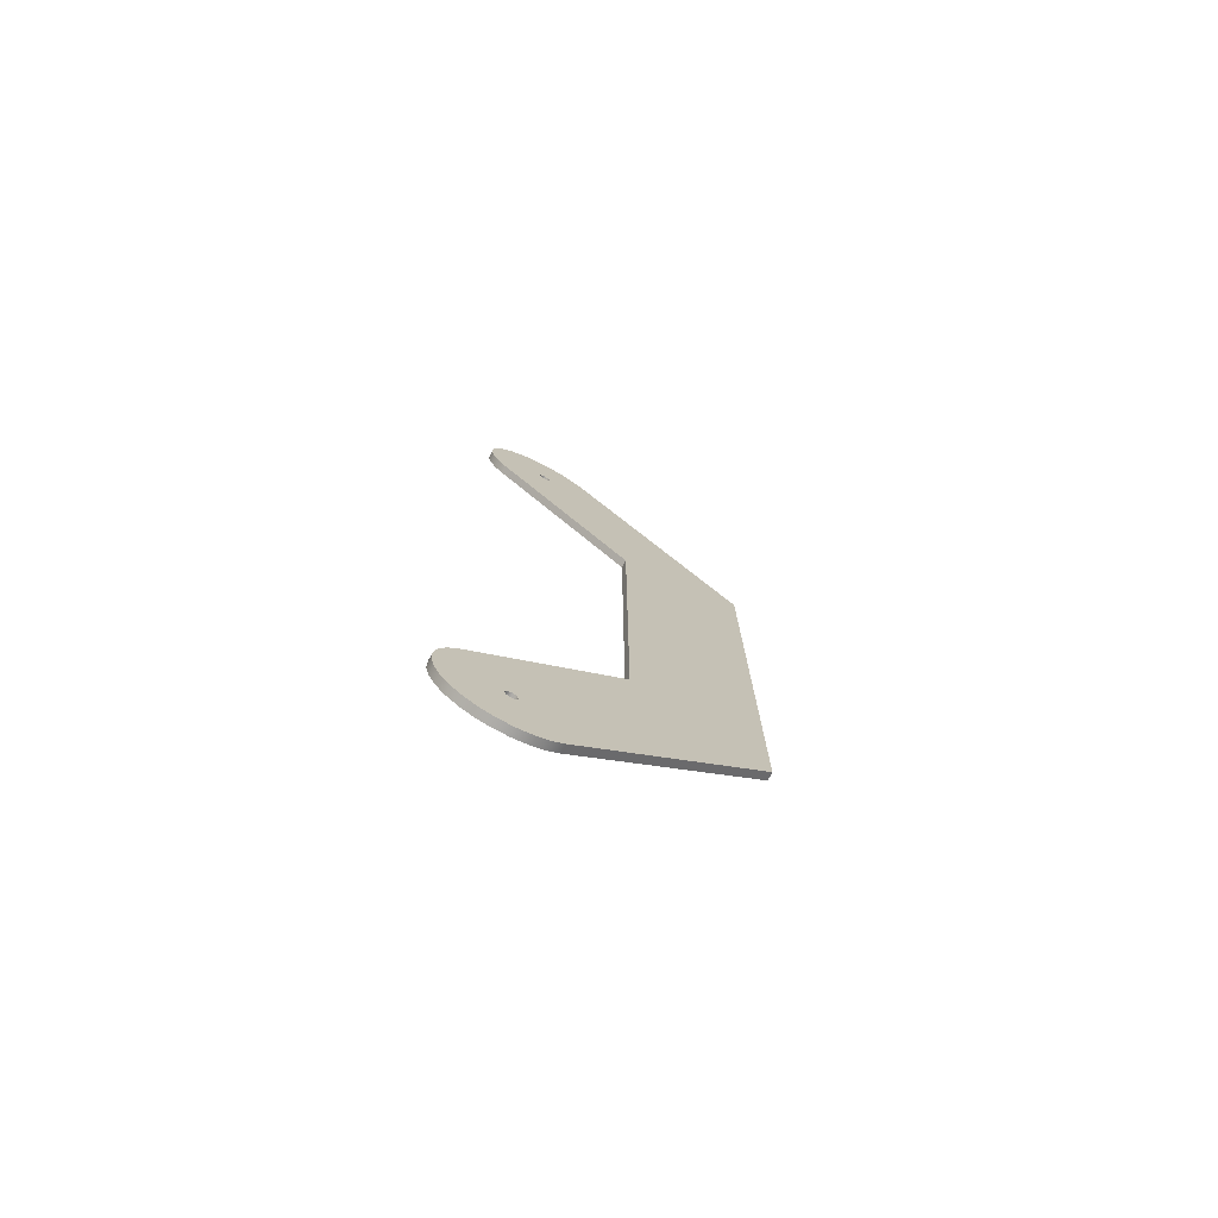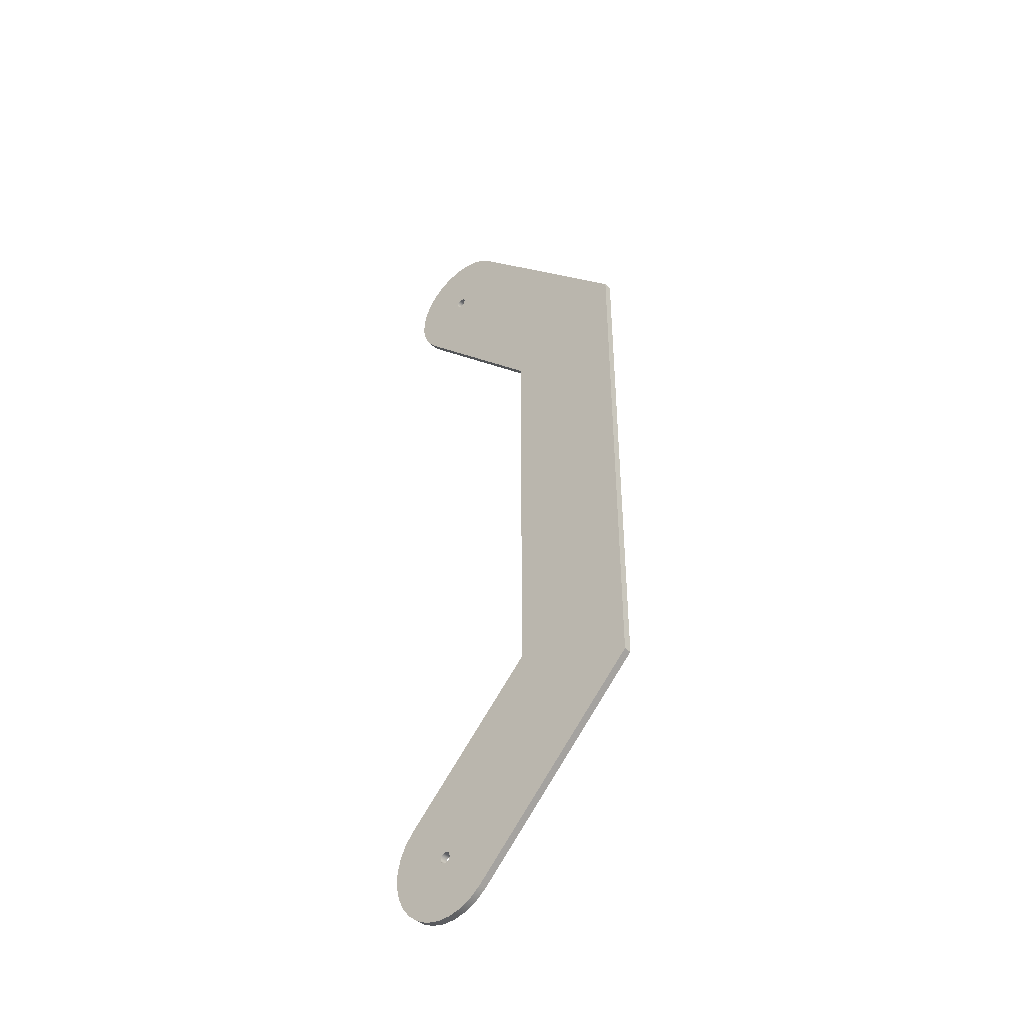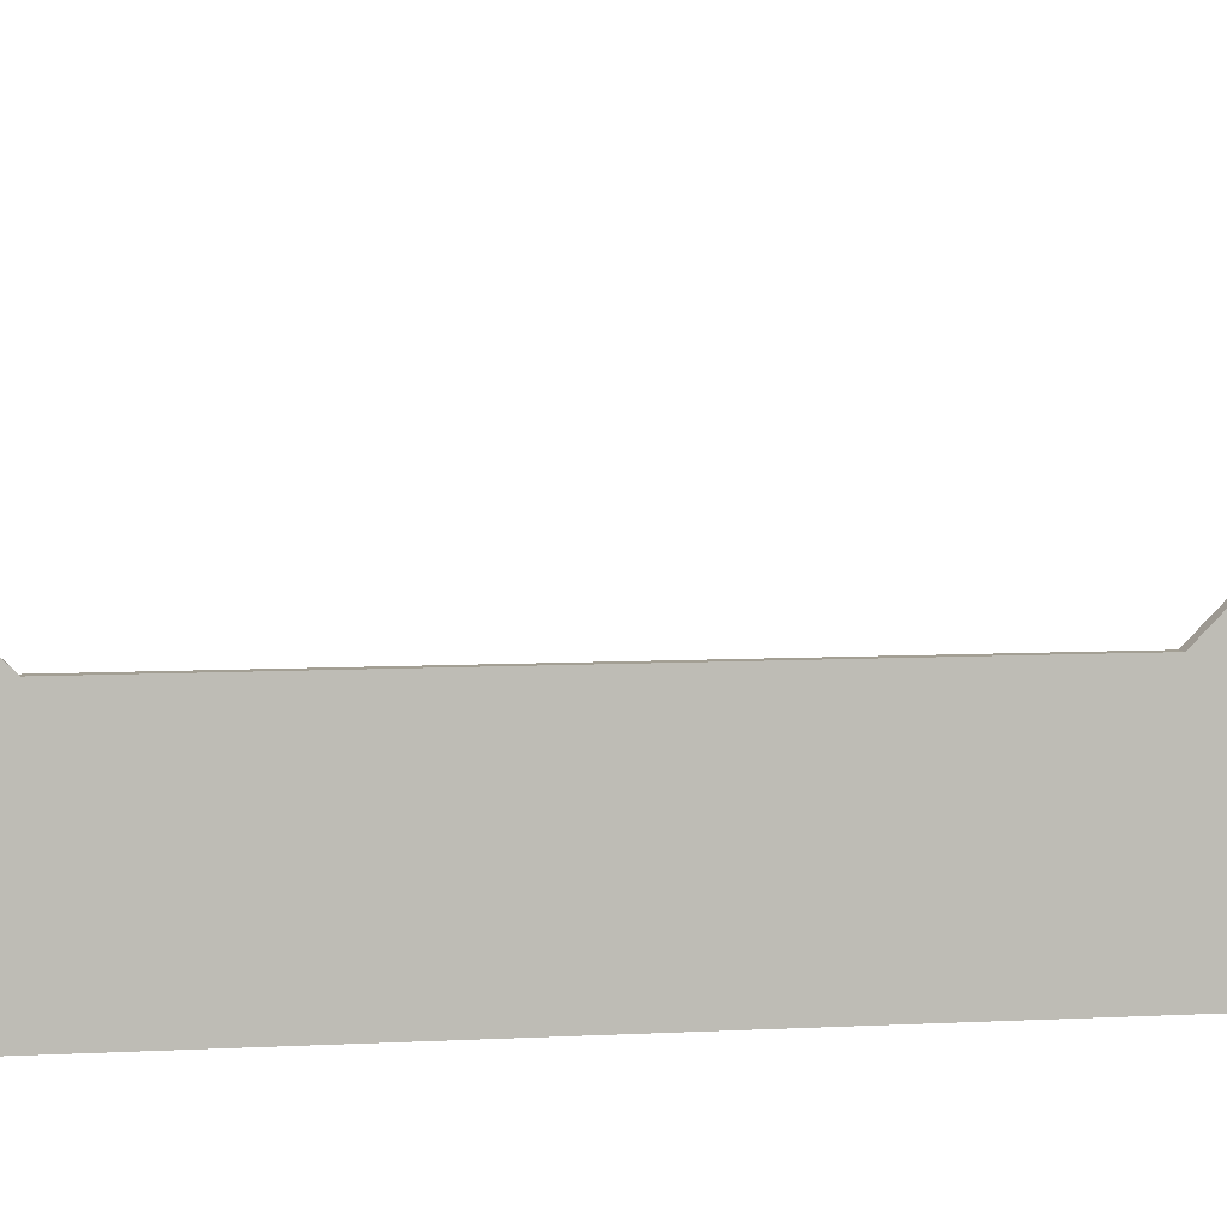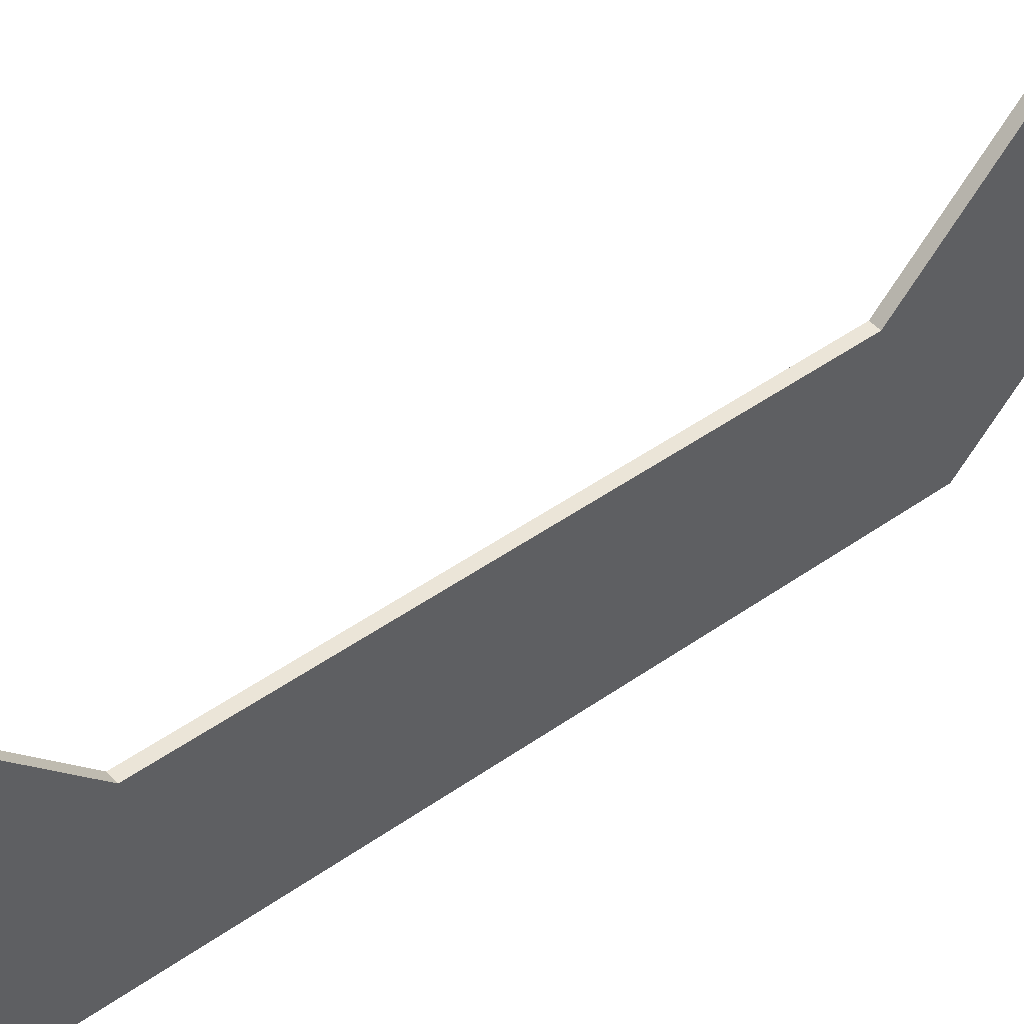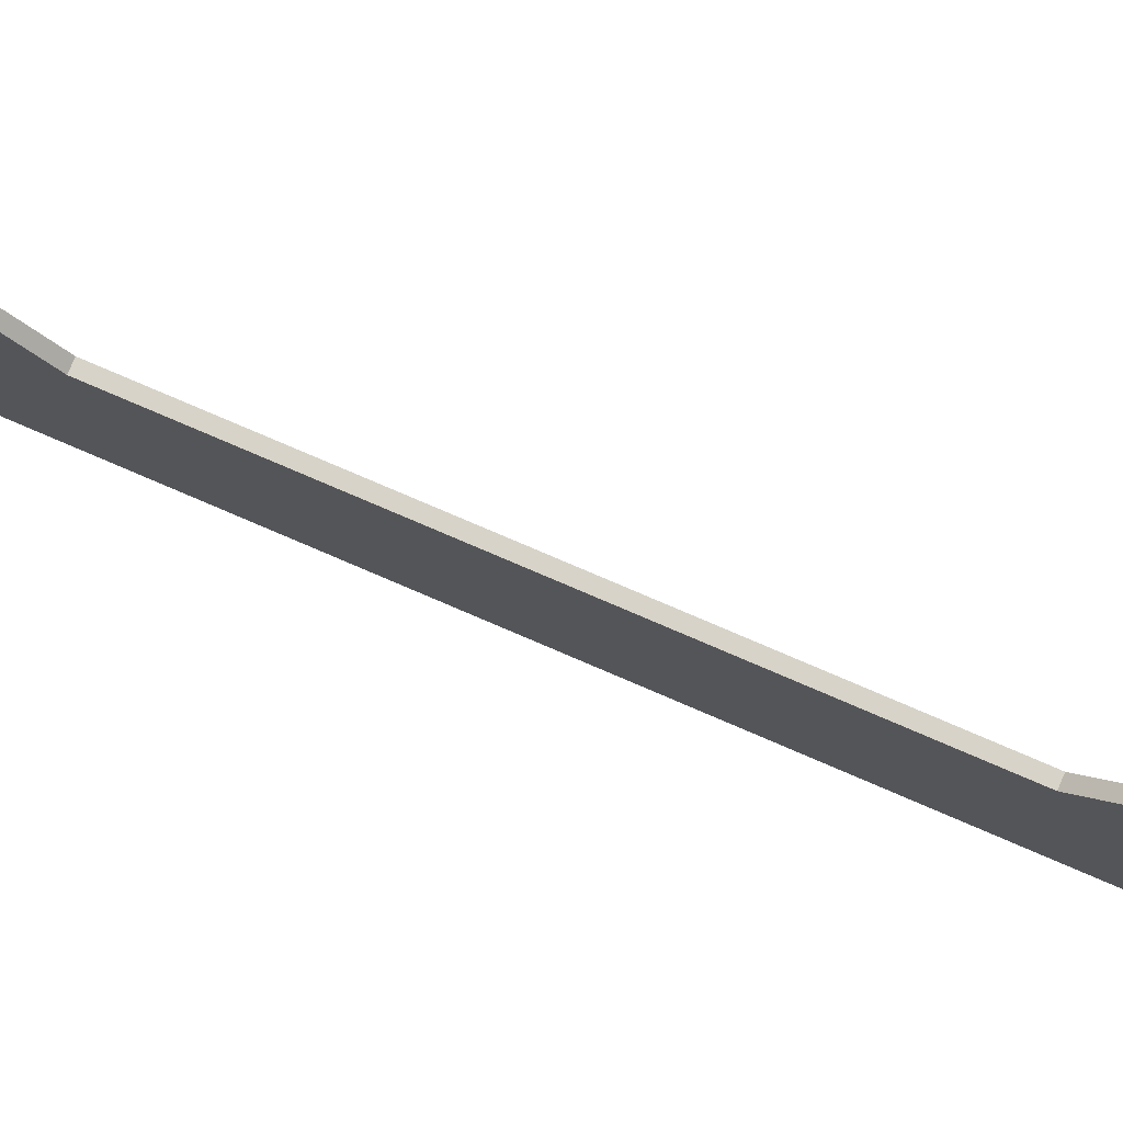
<metadata>
{"format":"obj","ext":"obj","renderer":"f3d","projection":"perspective","resolution":1024,"background":"white","views":[{"elev":-74.9,"azim":-118.2,"up":"+Z"},{"elev":-41.2,"azim":-48.4,"up":"+Z"},{"elev":5.3,"azim":-101.7,"up":"+Y"},{"elev":45.8,"azim":-129.4,"up":"+Y"},{"elev":77.1,"azim":113.3,"up":"+Y"}]}
</metadata>
<code>
v 0 0 20.32
v 0 0 -20.32
v 0.635 0 -20.32
v 0.635 0 20.32
v 0 0 -20.32
v 0 14.37 -34.69
v 0.635 14.37 -34.69
v 0.635 0 -20.32
v 0 14.37 -34.69
v 0 15.26 -35.4
v 0 16.28 -35.89
v 0 17.39 -36.14
v 0 18.53 -36.14
v 0 19.64 -35.89
v 0 20.66 -35.4
v 0 21.55 -34.69
v 0 22.26 -33.8
v 0 22.76 -32.77
v 0 23.01 -31.67
v 0 23.01 -30.53
v 0 22.76 -29.42
v 0 22.26 -28.39
v 0 21.55 -27.5
v 0.635 21.55 -27.5
v 0.635 22.26 -28.39
v 0.635 22.76 -29.42
v 0.635 23.01 -30.53
v 0.635 23.01 -31.67
v 0.635 22.76 -32.77
v 0.635 22.26 -33.8
v 0.635 21.55 -34.69
v 0.635 20.66 -35.4
v 0.635 19.64 -35.89
v 0.635 18.53 -36.14
v 0.635 17.39 -36.14
v 0.635 16.28 -35.89
v 0.635 15.26 -35.4
v 0.635 14.37 -34.69
v 0 17.96 -30.62
v 0 17.62 -30.76
v 0 17.48 -31.1
v 0 17.62 -31.43
v 0 17.96 -31.57
v 0 18.3 -31.43
v 0 18.44 -31.1
v 0 18.3 -30.76
v 0 17.96 31.57
v 0 17.62 31.43
v 0 17.48 31.1
v 0 17.62 30.76
v 0 17.96 30.62
v 0 18.3 30.76
v 0 18.44 31.1
v 0 18.3 31.43
v 0 0 -20.32
v 0 0 20.32
v 0 14.37 34.69
v 0 15.26 35.4
v 0 16.28 35.89
v 0 17.39 36.14
v 0 18.53 36.14
v 0 19.64 35.89
v 0 20.66 35.4
v 0 21.55 34.69
v 0 22.26 33.8
v 0 22.76 32.77
v 0 23.01 31.67
v 0 23.01 30.53
v 0 22.76 29.42
v 0 22.26 28.39
v 0 21.55 27.5
v 0 10.16 16.11
v 0 10.16 -16.11
v 0 21.55 -27.5
v 0 22.26 -28.39
v 0 22.76 -29.42
v 0 23.01 -30.53
v 0 23.01 -31.67
v 0 22.76 -32.77
v 0 22.26 -33.8
v 0 21.55 -34.69
v 0 20.66 -35.4
v 0 19.64 -35.89
v 0 18.53 -36.14
v 0 17.39 -36.14
v 0 16.28 -35.89
v 0 15.26 -35.4
v 0 14.37 -34.69
v 0 21.55 -27.5
v 0 10.16 -16.11
v 0.635 10.16 -16.11
v 0.635 21.55 -27.5
v 0.635 17.96 -30.62
v 0.635 18.3 -30.76
v 0.635 18.44 -31.1
v 0.635 18.3 -31.43
v 0.635 17.96 -31.57
v 0.635 17.62 -31.43
v 0.635 17.48 -31.1
v 0.635 17.62 -30.76
v 0.635 17.96 31.57
v 0.635 18.3 31.43
v 0.635 18.44 31.1
v 0.635 18.3 30.76
v 0.635 17.96 30.62
v 0.635 17.62 30.76
v 0.635 17.48 31.1
v 0.635 17.62 31.43
v 0.635 0 20.32
v 0.635 0 -20.32
v 0.635 14.37 -34.69
v 0.635 15.26 -35.4
v 0.635 16.28 -35.89
v 0.635 17.39 -36.14
v 0.635 18.53 -36.14
v 0.635 19.64 -35.89
v 0.635 20.66 -35.4
v 0.635 21.55 -34.69
v 0.635 22.26 -33.8
v 0.635 22.76 -32.77
v 0.635 23.01 -31.67
v 0.635 23.01 -30.53
v 0.635 22.76 -29.42
v 0.635 22.26 -28.39
v 0.635 21.55 -27.5
v 0.635 10.16 -16.11
v 0.635 10.16 16.11
v 0.635 21.55 27.5
v 0.635 22.26 28.39
v 0.635 22.76 29.42
v 0.635 23.01 30.53
v 0.635 23.01 31.67
v 0.635 22.76 32.77
v 0.635 22.26 33.8
v 0.635 21.55 34.69
v 0.635 20.66 35.4
v 0.635 19.64 35.89
v 0.635 18.53 36.14
v 0.635 17.39 36.14
v 0.635 16.28 35.89
v 0.635 15.26 35.4
v 0.635 14.37 34.69
v 0 10.16 -16.11
v 0 10.16 16.11
v 0.635 10.16 16.11
v 0.635 10.16 -16.11
v 0 10.16 16.11
v 0 21.55 27.5
v 0.635 21.55 27.5
v 0.635 10.16 16.11
v 0 21.55 27.5
v 0 22.26 28.39
v 0 22.76 29.42
v 0 23.01 30.53
v 0 23.01 31.67
v 0 22.76 32.77
v 0 22.26 33.8
v 0 21.55 34.69
v 0 20.66 35.4
v 0 19.64 35.89
v 0 18.53 36.14
v 0 17.39 36.14
v 0 16.28 35.89
v 0 15.26 35.4
v 0 14.37 34.69
v 0.635 14.37 34.69
v 0.635 15.26 35.4
v 0.635 16.28 35.89
v 0.635 17.39 36.14
v 0.635 18.53 36.14
v 0.635 19.64 35.89
v 0.635 20.66 35.4
v 0.635 21.55 34.69
v 0.635 22.26 33.8
v 0.635 22.76 32.77
v 0.635 23.01 31.67
v 0.635 23.01 30.53
v 0.635 22.76 29.42
v 0.635 22.26 28.39
v 0.635 21.55 27.5
v 0 14.37 34.69
v 0 0 20.32
v 0.635 0 20.32
v 0.635 14.37 34.69
v 0.635 17.96 -30.62
v 0.635 17.62 -30.76
v 0.635 17.48 -31.1
v 0.635 17.62 -31.43
v 0.635 17.96 -31.57
v 0.635 18.3 -31.43
v 0.635 18.44 -31.1
v 0.635 18.3 -30.76
v 0 17.96 -30.62
v 0 18.3 -30.76
v 0 18.44 -31.1
v 0 18.3 -31.43
v 0 17.96 -31.57
v 0 17.62 -31.43
v 0 17.48 -31.1
v 0 17.62 -30.76
v 0.635 17.96 -30.62
v 0 17.96 -30.62
v 0.635 17.96 31.57
v 0.635 17.62 31.43
v 0.635 17.48 31.1
v 0.635 17.62 30.76
v 0.635 17.96 30.62
v 0.635 18.3 30.76
v 0.635 18.44 31.1
v 0.635 18.3 31.43
v 0 17.96 31.57
v 0 18.3 31.43
v 0 18.44 31.1
v 0 18.3 30.76
v 0 17.96 30.62
v 0 17.62 30.76
v 0 17.48 31.1
v 0 17.62 31.43
v 0.635 17.96 31.57
v 0 17.96 31.57
f 1 2 4
f 4 2 3
f 5 6 8
f 8 6 7
f 38 9 37
f 37 9 10
f 37 10 11
f 37 11 36
f 36 11 12
f 36 12 35
f 35 12 13
f 35 13 34
f 34 13 14
f 34 14 33
f 33 14 15
f 33 15 32
f 32 15 16
f 32 16 31
f 31 16 17
f 31 17 30
f 30 17 18
f 30 18 29
f 29 18 19
f 29 19 28
f 28 19 20
f 28 20 27
f 27 20 21
f 27 21 26
f 26 21 22
f 26 22 25
f 25 22 24
f 24 22 23
f 40 73 39
f 39 73 74
f 39 74 46
f 46 74 45
f 45 74 82
f 45 82 83
f 40 41 73
f 73 41 88
f 73 88 55
f 42 85 41
f 41 85 86
f 41 86 87
f 42 43 85
f 85 43 84
f 84 43 44
f 84 44 45
f 48 60 47
f 47 60 61
f 47 61 54
f 54 61 53
f 53 61 62
f 53 62 63
f 48 49 60
f 60 49 59
f 59 49 58
f 58 49 57
f 57 49 72
f 57 72 56
f 56 72 73
f 56 73 55
f 49 50 72
f 72 50 51
f 72 51 71
f 71 51 52
f 71 52 53
f 53 63 71
f 71 63 64
f 71 64 70
f 70 64 65
f 70 65 69
f 69 65 66
f 69 66 68
f 68 66 67
f 75 80 74
f 74 80 81
f 74 81 82
f 80 75 79
f 79 75 76
f 79 76 78
f 78 76 77
f 83 84 45
f 87 88 41
f 89 90 92
f 92 90 91
f 94 125 93
f 93 125 126
f 93 126 100
f 100 126 99
f 99 126 111
f 99 111 112
f 94 95 125
f 125 95 117
f 125 117 118
f 96 115 95
f 95 115 116
f 95 116 117
f 96 97 115
f 115 97 114
f 114 97 98
f 114 98 99
f 102 138 101
f 101 138 139
f 101 139 108
f 108 139 107
f 107 139 140
f 107 140 141
f 102 103 138
f 138 103 137
f 137 103 136
f 136 103 128
f 136 128 135
f 135 128 134
f 134 128 129
f 134 129 133
f 133 129 130
f 133 130 132
f 132 130 131
f 103 104 128
f 128 104 105
f 128 105 127
f 127 105 106
f 127 106 107
f 142 109 127
f 127 109 110
f 127 110 126
f 126 110 111
f 112 113 99
f 99 113 114
f 125 118 124
f 124 118 119
f 124 119 123
f 123 119 120
f 123 120 122
f 122 120 121
f 141 142 107
f 107 142 127
f 143 144 146
f 146 144 145
f 147 148 150
f 150 148 149
f 180 151 179
f 179 151 152
f 179 152 153
f 179 153 178
f 178 153 154
f 178 154 177
f 177 154 155
f 177 155 176
f 176 155 156
f 176 156 175
f 175 156 157
f 175 157 174
f 174 157 158
f 174 158 173
f 173 158 159
f 173 159 172
f 172 159 160
f 172 160 171
f 171 160 161
f 171 161 170
f 170 161 162
f 170 162 169
f 169 162 163
f 169 163 168
f 168 163 164
f 168 164 167
f 167 164 166
f 166 164 165
f 181 182 184
f 184 182 183
f 186 200 185
f 185 200 202
f 201 193 192
f 192 193 194
f 192 194 191
f 191 194 195
f 191 195 190
f 190 195 196
f 190 196 189
f 189 196 197
f 189 197 188
f 188 197 198
f 188 198 187
f 187 198 199
f 187 199 186
f 186 199 200
f 204 218 203
f 203 218 220
f 219 211 210
f 210 211 212
f 210 212 209
f 209 212 213
f 209 213 208
f 208 213 214
f 208 214 207
f 207 214 215
f 207 215 206
f 206 215 216
f 206 216 205
f 205 216 217
f 205 217 204
f 204 217 218

</code>
